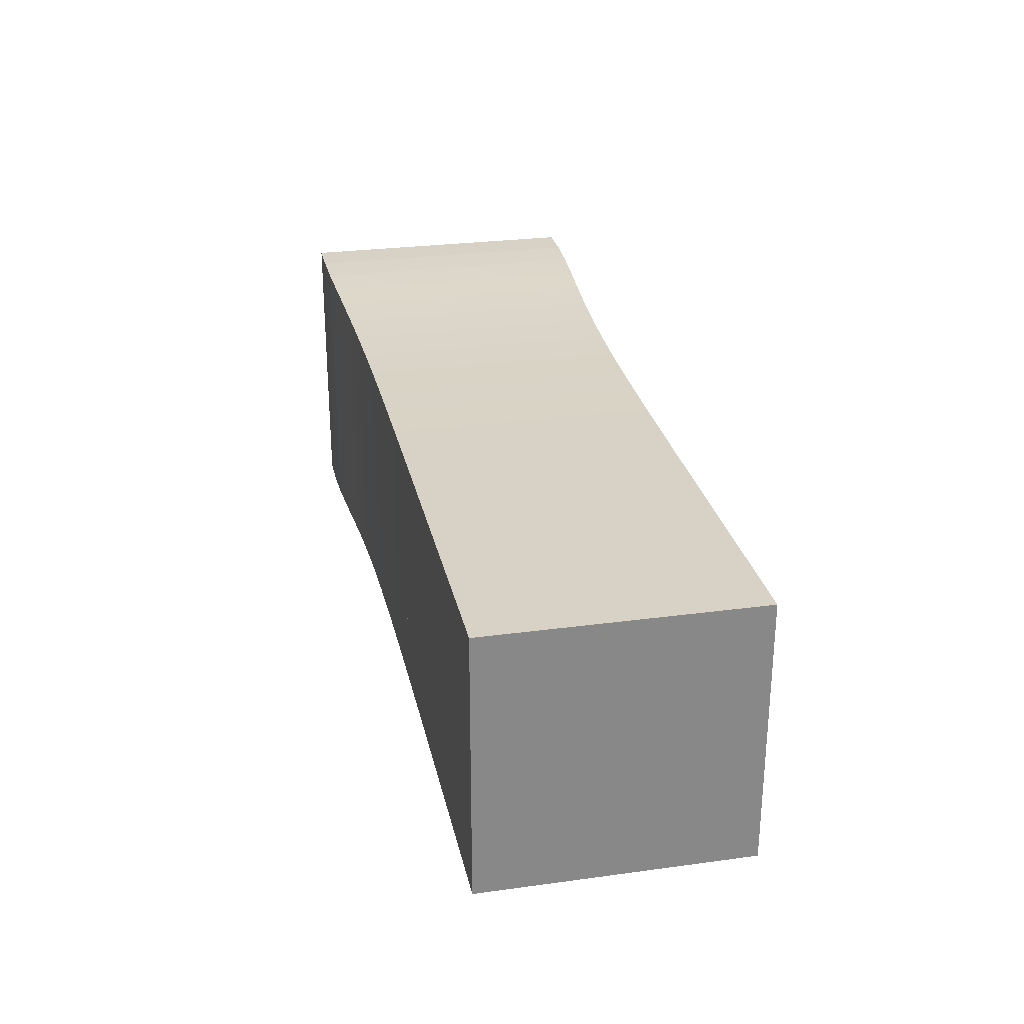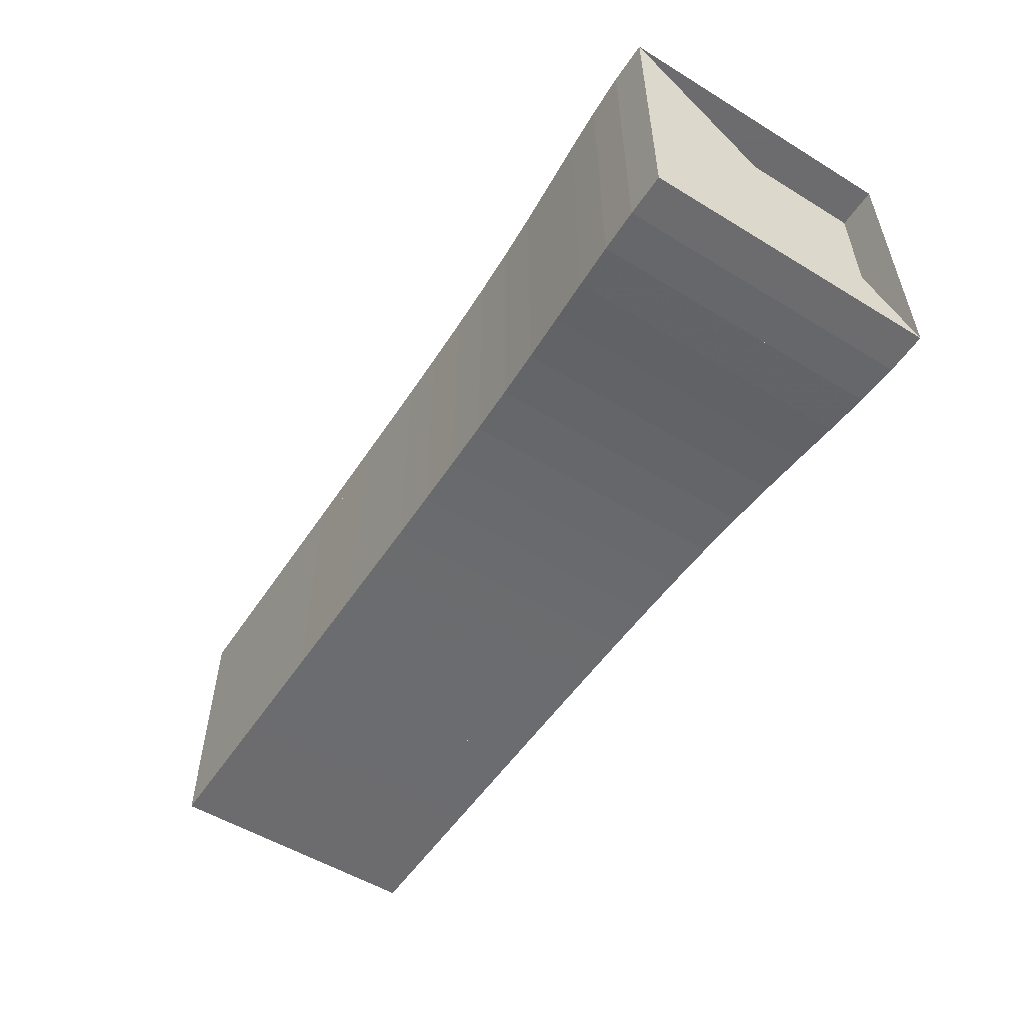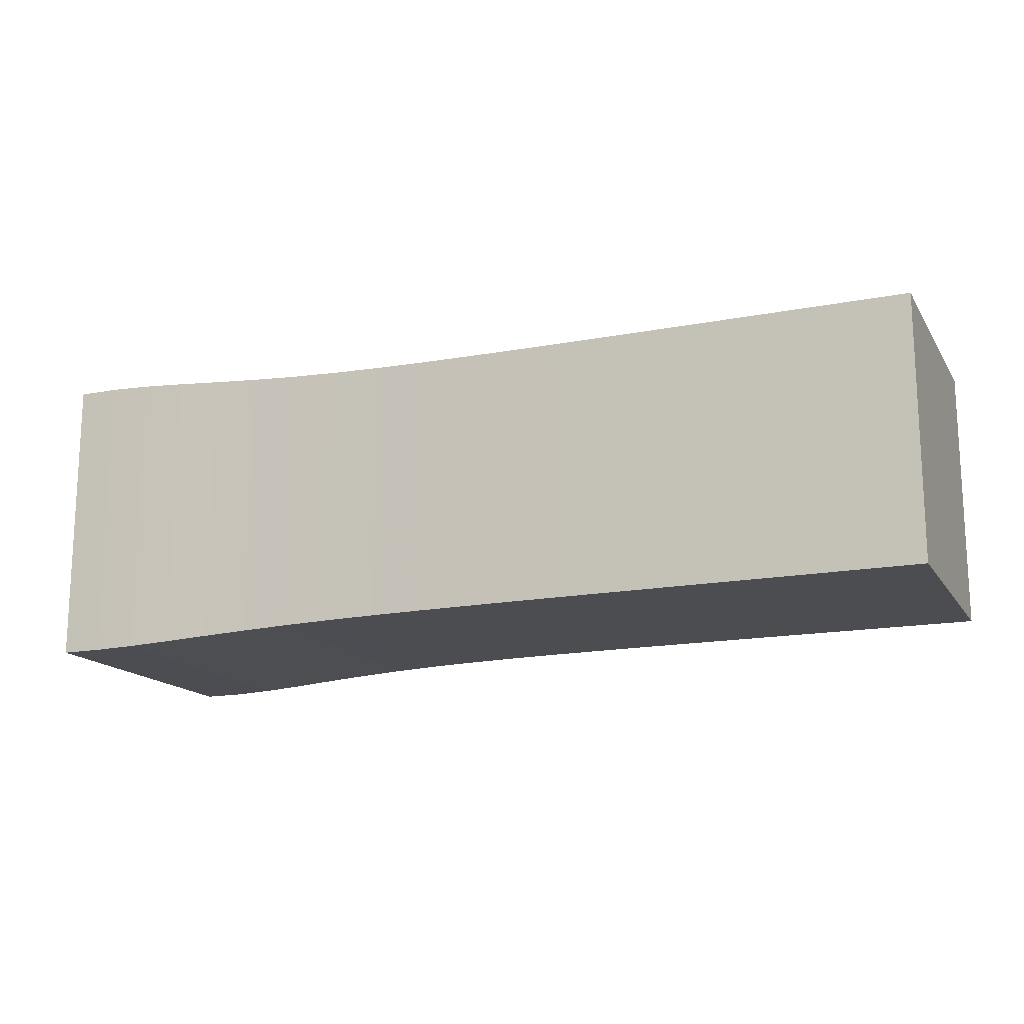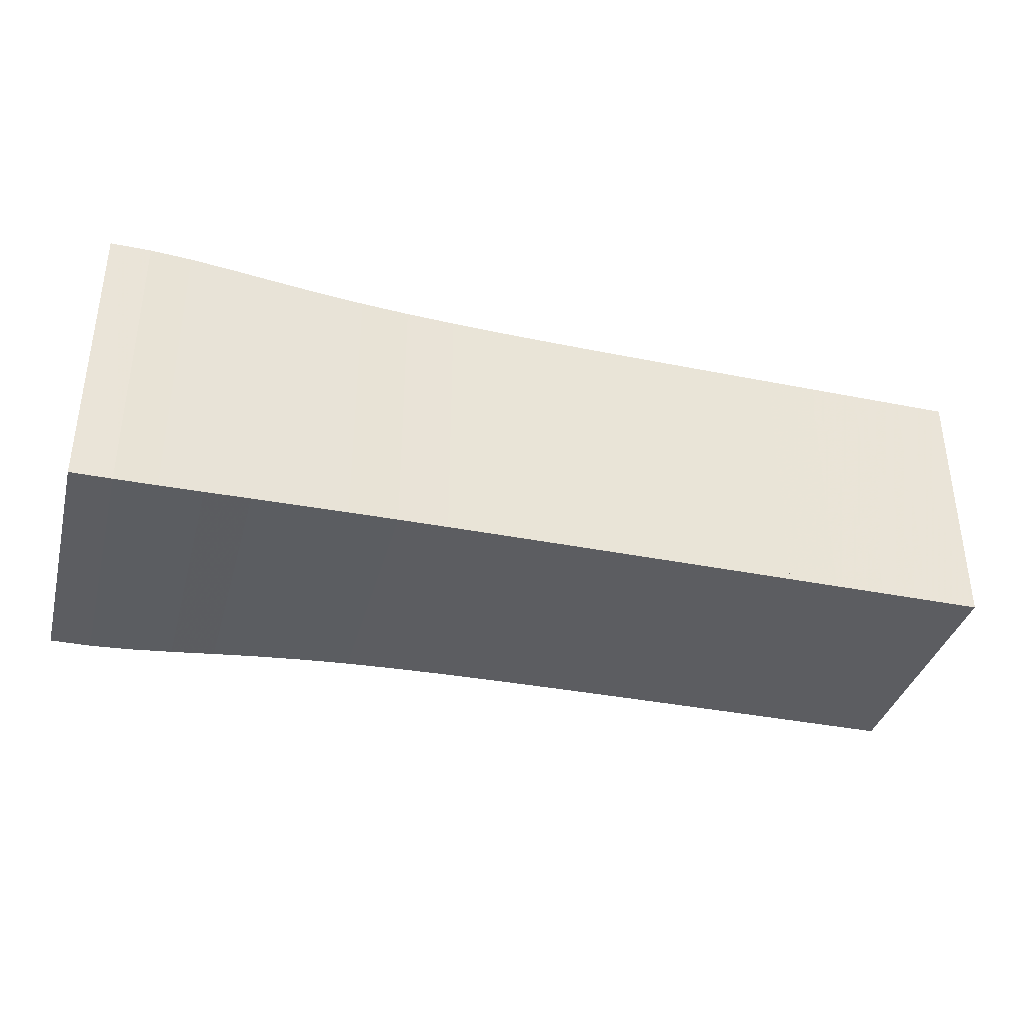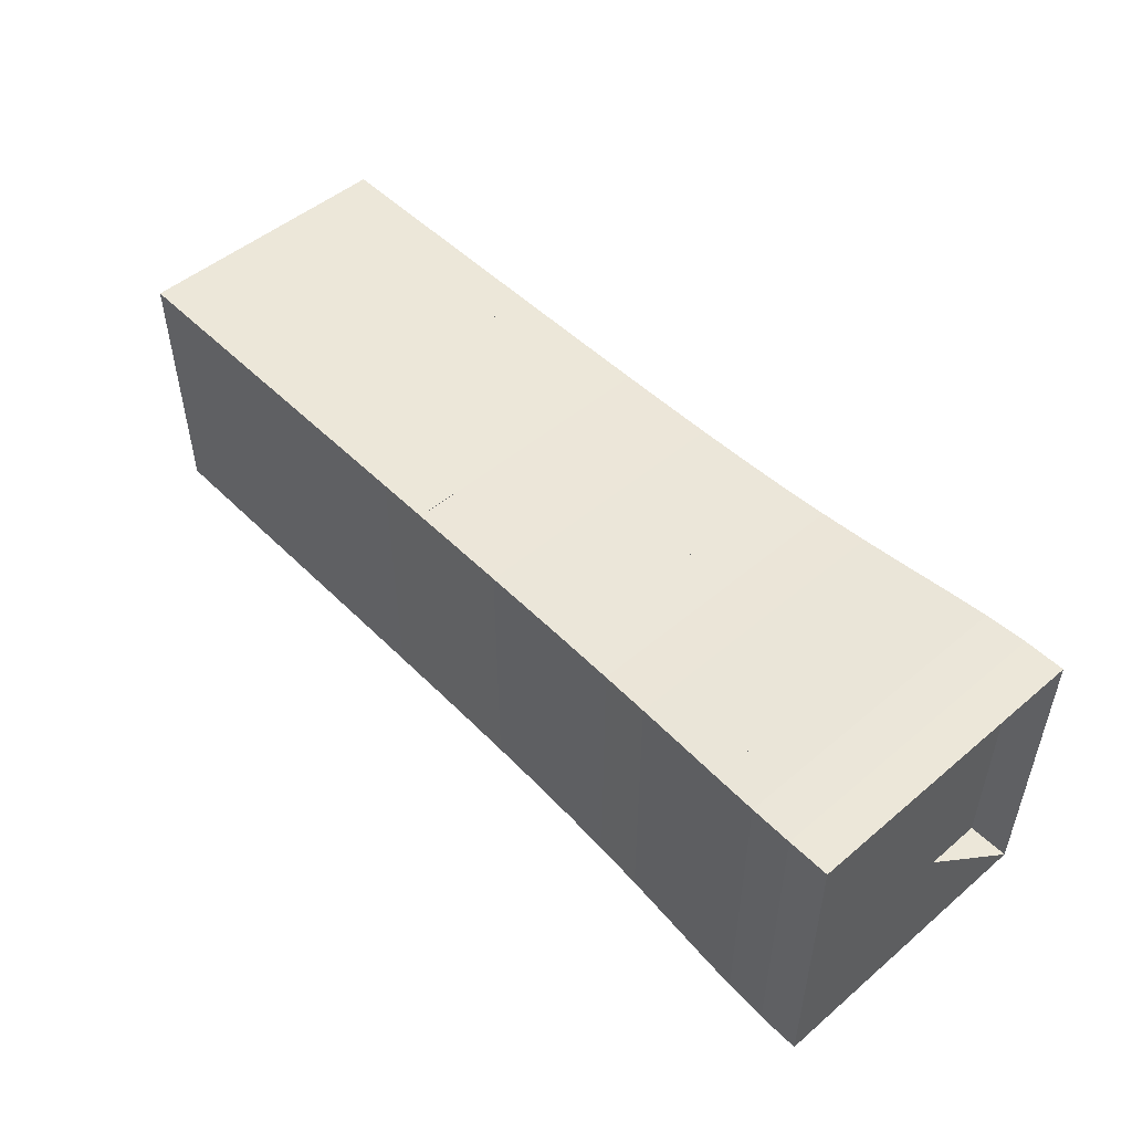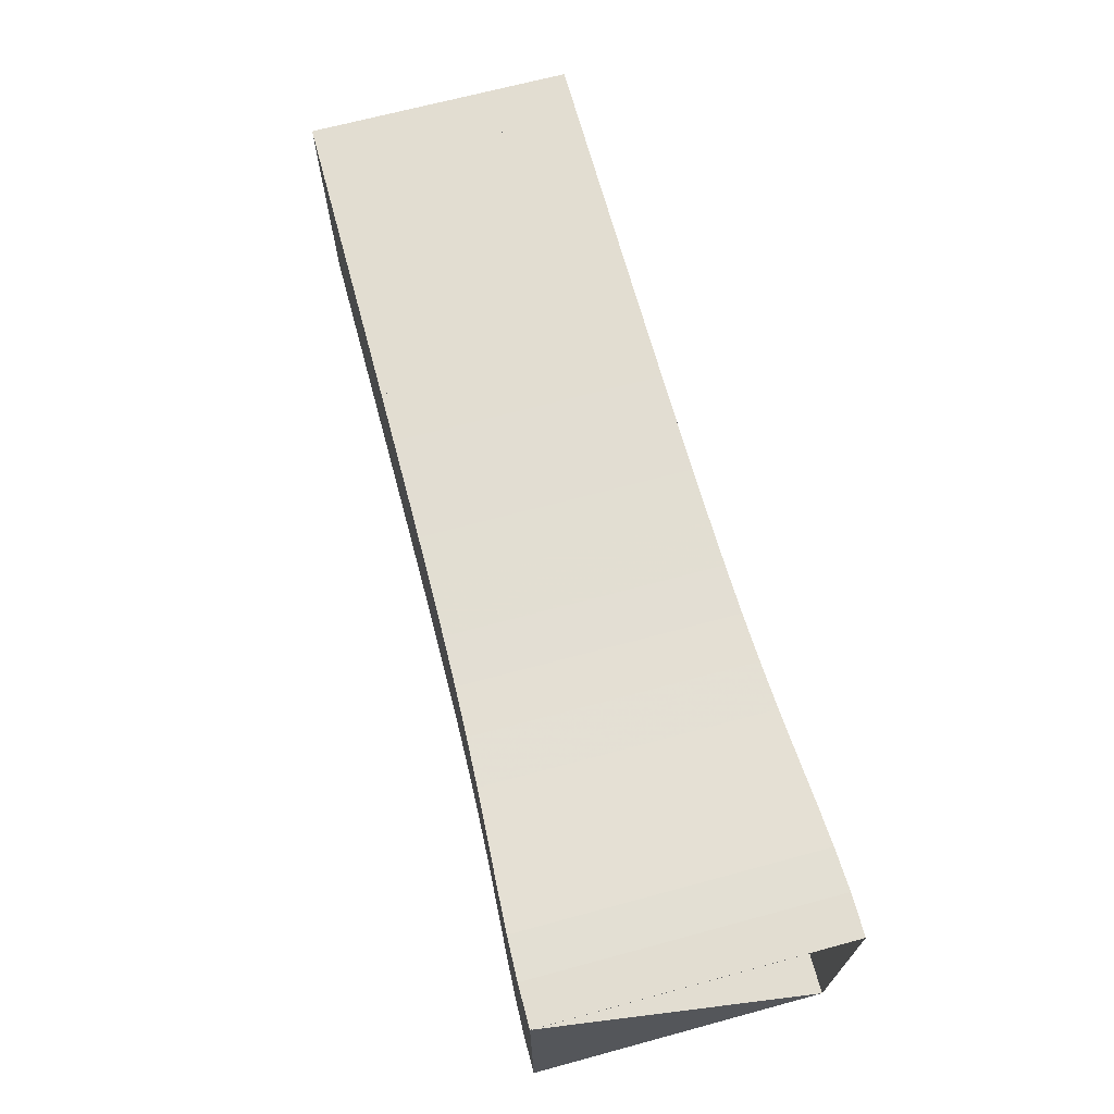
<metadata>
{"format":"obj","ext":"obj","renderer":"f3d","projection":"perspective","resolution":1024,"background":"white","views":[{"elev":27.4,"azim":78.2,"up":"+Y"},{"elev":-53.8,"azim":-123.0,"up":"+Y"},{"elev":-15.8,"azim":22.1,"up":"+Z"},{"elev":-36.8,"azim":-14.6,"up":"+Z"},{"elev":50.1,"azim":-132.8,"up":"+Y"},{"elev":68.5,"azim":-105.1,"up":"+Y"}]}
</metadata>
<code>
v 0 -0.2285 -0.2285
v 0 -0.2285 0.2285
v 0 0.2285 0.2285
v 0 0.2285 -0.2285
v 0.06298 -0.2285 -0.2285
v 0.06298 -0.2285 0.2285
v 0.06298 0.2285 0.2285
v 0.06298 0.2285 -0.2285
v 0.1271 -0.2265 -0.2265
v 0.1271 -0.2265 0.2265
v 0.1271 0.2265 0.2265
v 0.1271 0.2265 -0.2265
v 0.1933 -0.2229 -0.2229
v 0.1933 -0.2229 0.2229
v 0.1933 0.2229 0.2229
v 0.1933 0.2229 -0.2229
v 0.262 -0.2187 -0.2187
v 0.262 -0.2187 0.2187
v 0.262 0.2187 0.2187
v 0.262 0.2187 -0.2187
v 0.3334 -0.2147 -0.2147
v 0.3334 -0.2147 0.2147
v 0.3334 0.2147 0.2147
v 0.3334 0.2147 -0.2147
v 0.4071 -0.2112 -0.2112
v 0.4071 -0.2112 0.2112
v 0.4071 0.2112 0.2112
v 0.4071 0.2112 -0.2112
v 0.4827 -0.2087 -0.2087
v 0.4827 -0.2087 0.2087
v 0.4827 0.2087 0.2087
v 0.4827 0.2087 -0.2087
v 0.5595 -0.2069 -0.2069
v 0.5595 -0.2069 0.2069
v 0.5595 0.2069 0.2069
v 0.5595 0.2069 -0.2069
v 0.6372 -0.2058 -0.2058
v 0.6372 -0.2058 0.2058
v 0.6372 0.2058 0.2058
v 0.6372 0.2058 -0.2058
v 0.7153 -0.2051 -0.2051
v 0.7153 -0.2051 0.2051
v 0.7153 0.2051 0.2051
v 0.7153 0.2051 -0.2051
v 0.7939 -0.2047 -0.2047
v 0.7939 -0.2047 0.2047
v 0.7939 0.2047 0.2047
v 0.7939 0.2047 -0.2047
v 0.8726 -0.2044 -0.2044
v 0.8726 -0.2044 0.2044
v 0.8726 0.2044 0.2044
v 0.8726 0.2044 -0.2044
v 0.9514 -0.2043 -0.2043
v 0.9514 -0.2043 0.2043
v 0.9514 0.2043 0.2043
v 0.9514 0.2043 -0.2043
v 1.03 -0.2042 -0.2042
v 1.03 -0.2042 0.2042
v 1.03 0.2042 0.2042
v 1.03 0.2042 -0.2042
v 1.109 -0.2042 -0.2042
v 1.109 -0.2042 0.2042
v 1.109 0.2042 0.2042
v 1.109 0.2042 -0.2042
v 1.188 -0.2041 -0.2041
v 1.188 -0.2041 0.2041
v 1.188 0.2041 0.2041
v 1.188 0.2041 -0.2041
v 1.267 -0.2041 -0.2041
v 1.267 -0.2041 0.2041
v 1.267 0.2041 0.2041
v 1.267 0.2041 -0.2041
v 1.346 -0.2041 -0.2041
v 1.346 -0.2041 0.2041
v 1.346 0.2041 0.2041
v 1.346 0.2041 -0.2041
v 1.425 -0.2041 -0.2041
v 1.425 -0.2041 0.2041
v 1.425 0.2041 0.2041
v 1.425 0.2041 -0.2041
f 1 2 4 5
f 5 6 7 8
f 5 6 2 1
f 6 7 3 2
f 7 8 4 3
f 8 5 1 4
f 9 10 11 12
f 9 10 6 5
f 10 11 7 6
f 11 12 8 7
f 12 9 5 8
f 13 14 15 16
f 13 14 10 9
f 14 15 11 10
f 15 16 12 11
f 16 13 9 12
f 17 18 19 20
f 17 18 14 13
f 18 19 15 14
f 19 20 16 15
f 20 17 13 16
f 21 22 23 24
f 21 22 18 17
f 22 23 19 18
f 23 24 20 19
f 24 21 17 20
f 25 26 27 28
f 25 26 22 21
f 26 27 23 22
f 27 28 24 23
f 28 25 21 24
f 29 30 31 32
f 29 30 26 25
f 30 31 27 26
f 31 32 28 27
f 32 29 25 28
f 33 34 35 36
f 33 34 30 29
f 34 35 31 30
f 35 36 32 31
f 36 33 29 32
f 37 38 39 40
f 37 38 34 33
f 38 39 35 34
f 39 40 36 35
f 40 37 33 36
f 41 42 43 44
f 41 42 38 37
f 42 43 39 38
f 43 44 40 39
f 44 41 37 40
f 45 46 47 48
f 45 46 42 41
f 46 47 43 42
f 47 48 44 43
f 48 45 41 44
f 49 50 51 52
f 49 50 46 45
f 50 51 47 46
f 51 52 48 47
f 52 49 45 48
f 53 54 55 56
f 53 54 50 49
f 54 55 51 50
f 55 56 52 51
f 56 53 49 52
f 57 58 59 60
f 57 58 54 53
f 58 59 55 54
f 59 60 56 55
f 60 57 53 56
f 61 62 63 64
f 61 62 58 57
f 62 63 59 58
f 63 64 60 59
f 64 61 57 60
f 65 66 67 68
f 65 66 62 61
f 66 67 63 62
f 67 68 64 63
f 68 65 61 64
f 69 70 71 72
f 69 70 66 65
f 70 71 67 66
f 71 72 68 67
f 72 69 65 68
f 73 74 75 76
f 73 74 70 69
f 74 75 71 70
f 75 76 72 71
f 76 73 69 72
f 77 78 79 80
f 77 78 74 73
f 78 79 75 74
f 79 80 76 75
f 80 77 73 76

</code>
